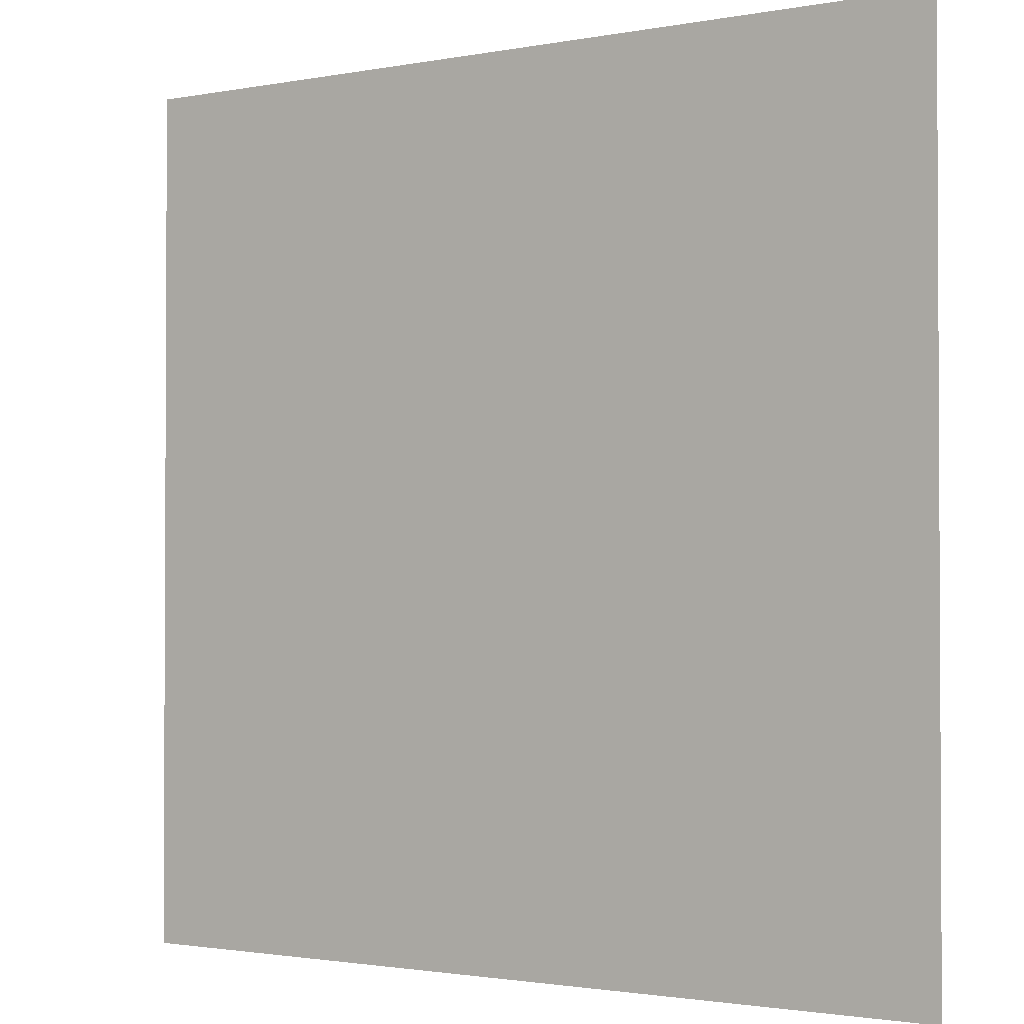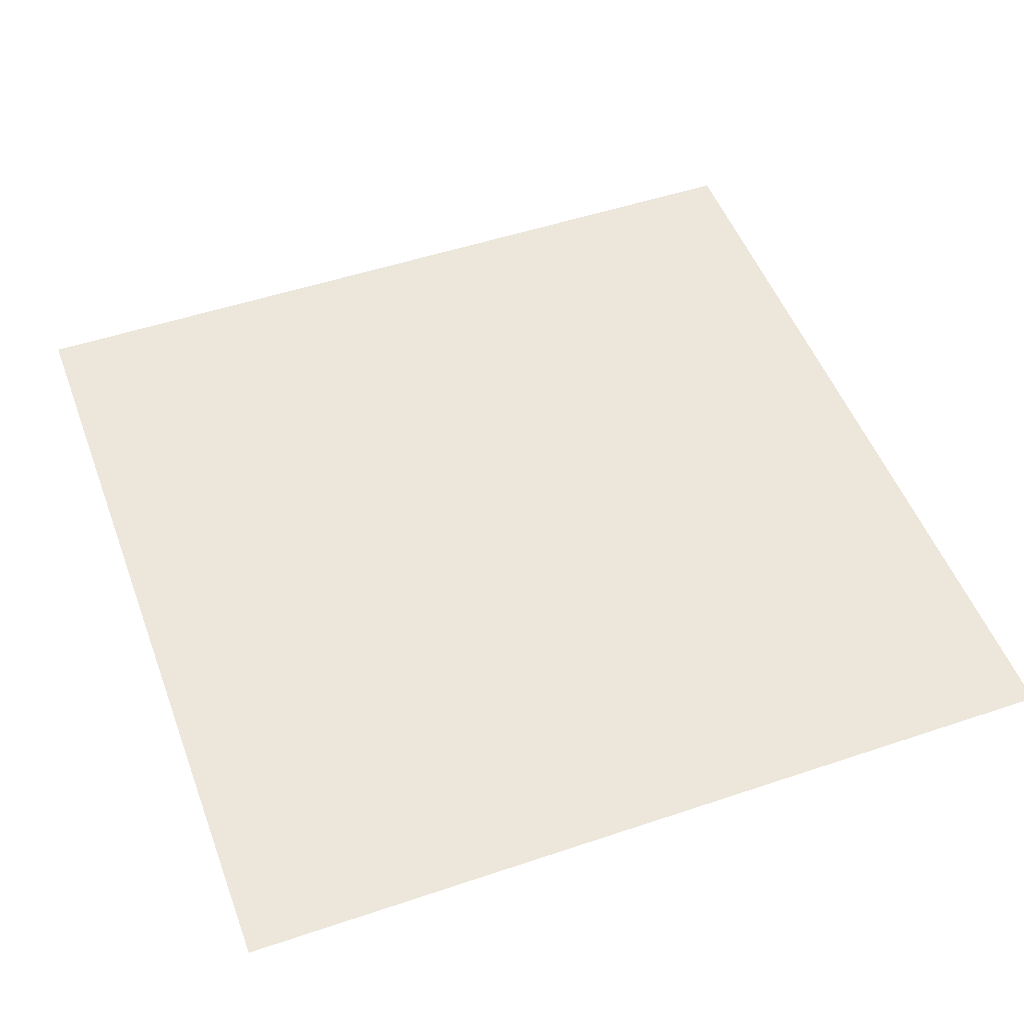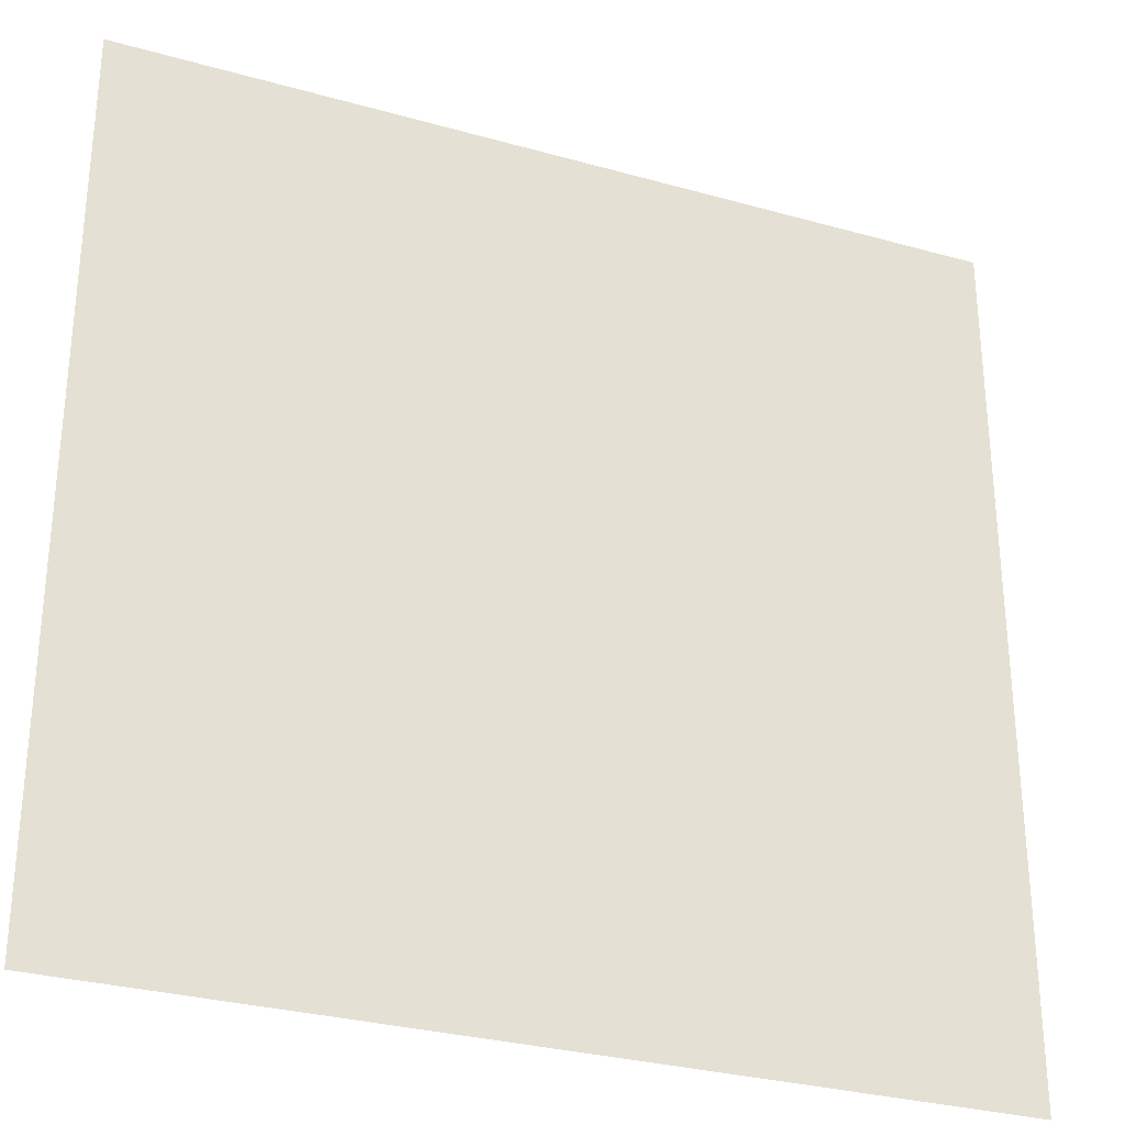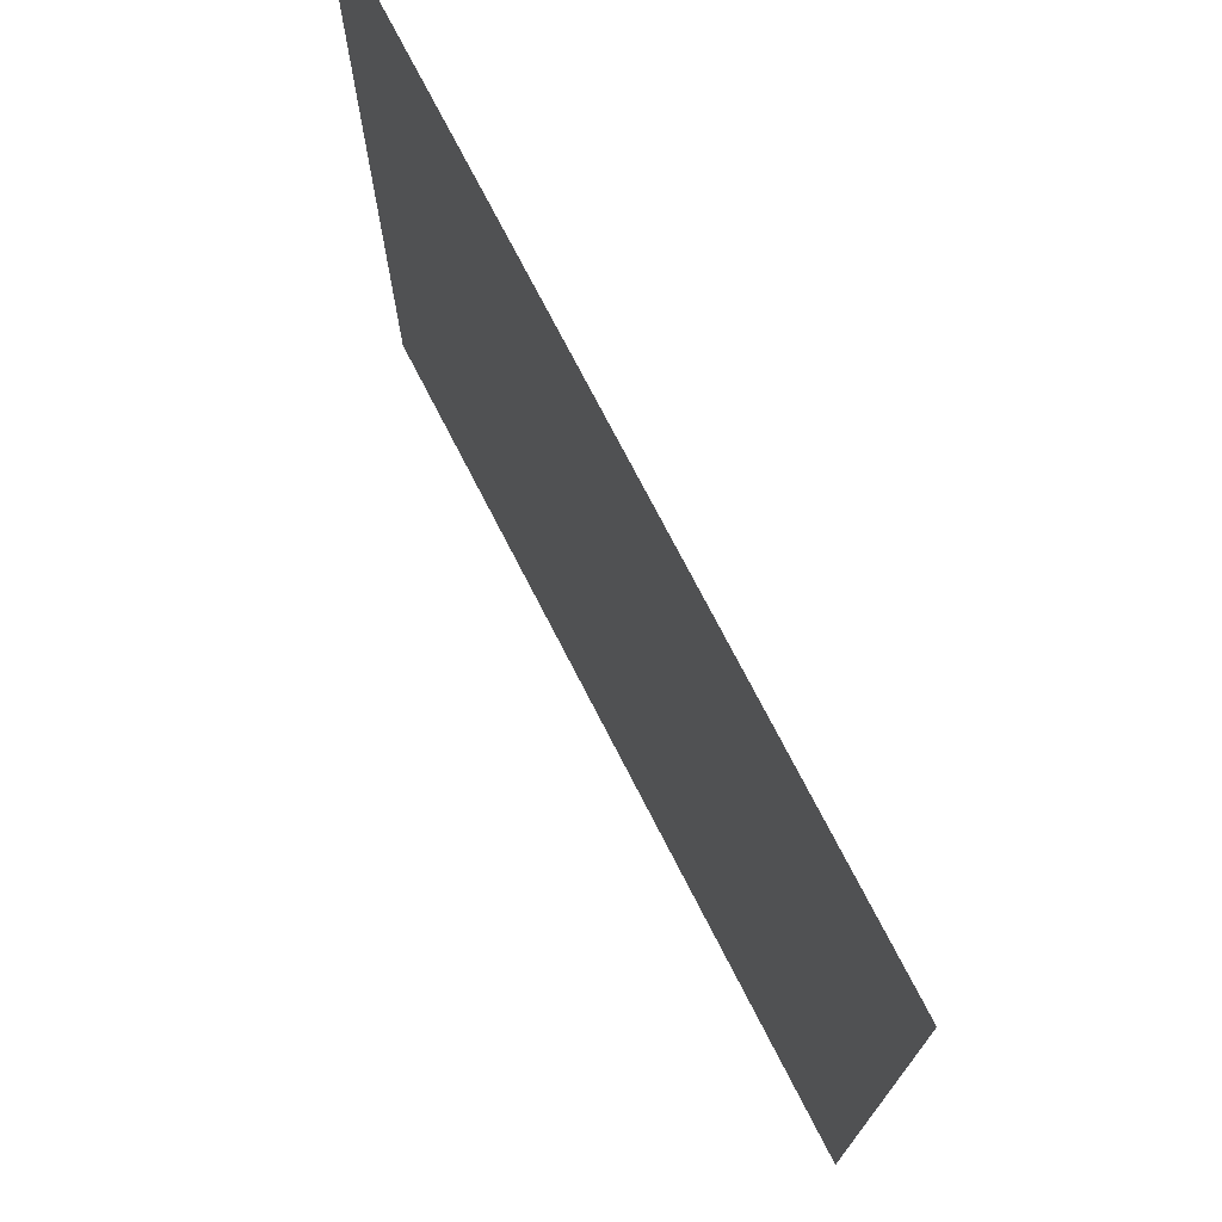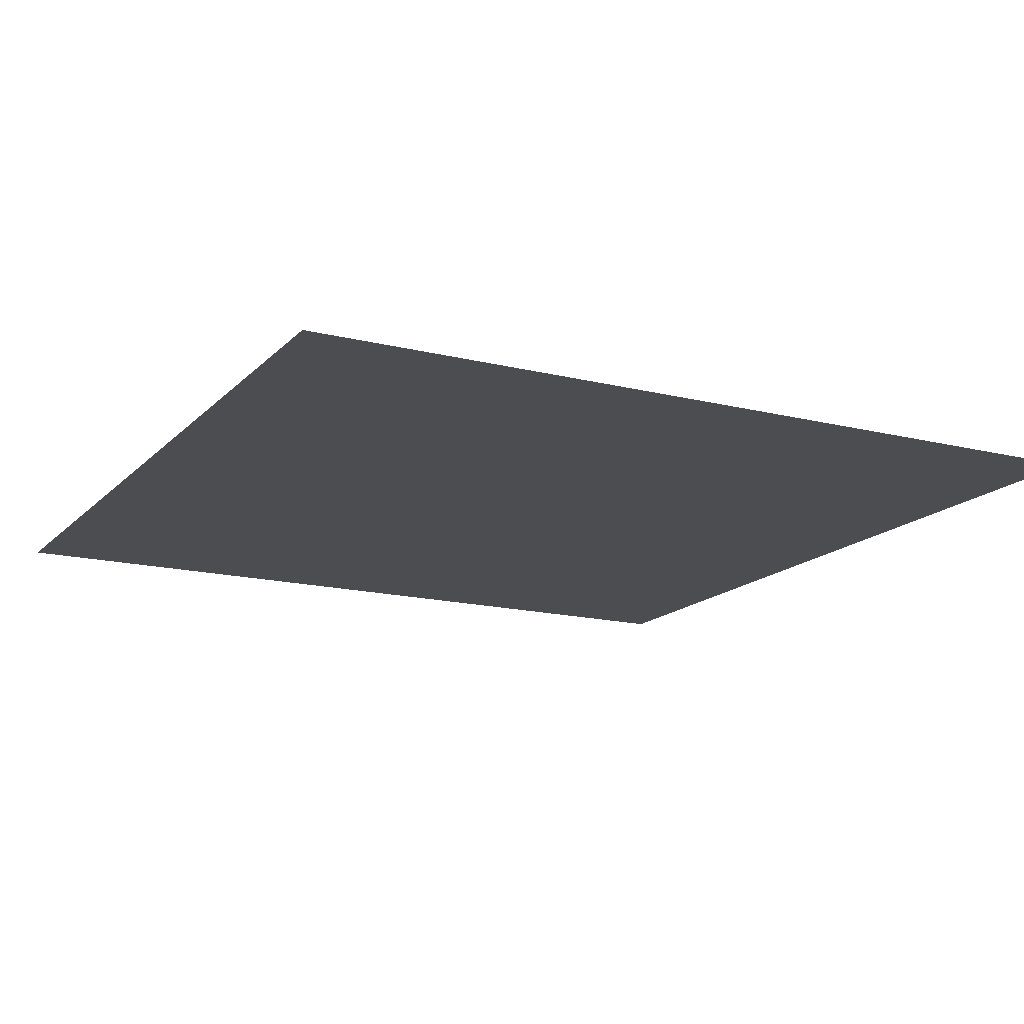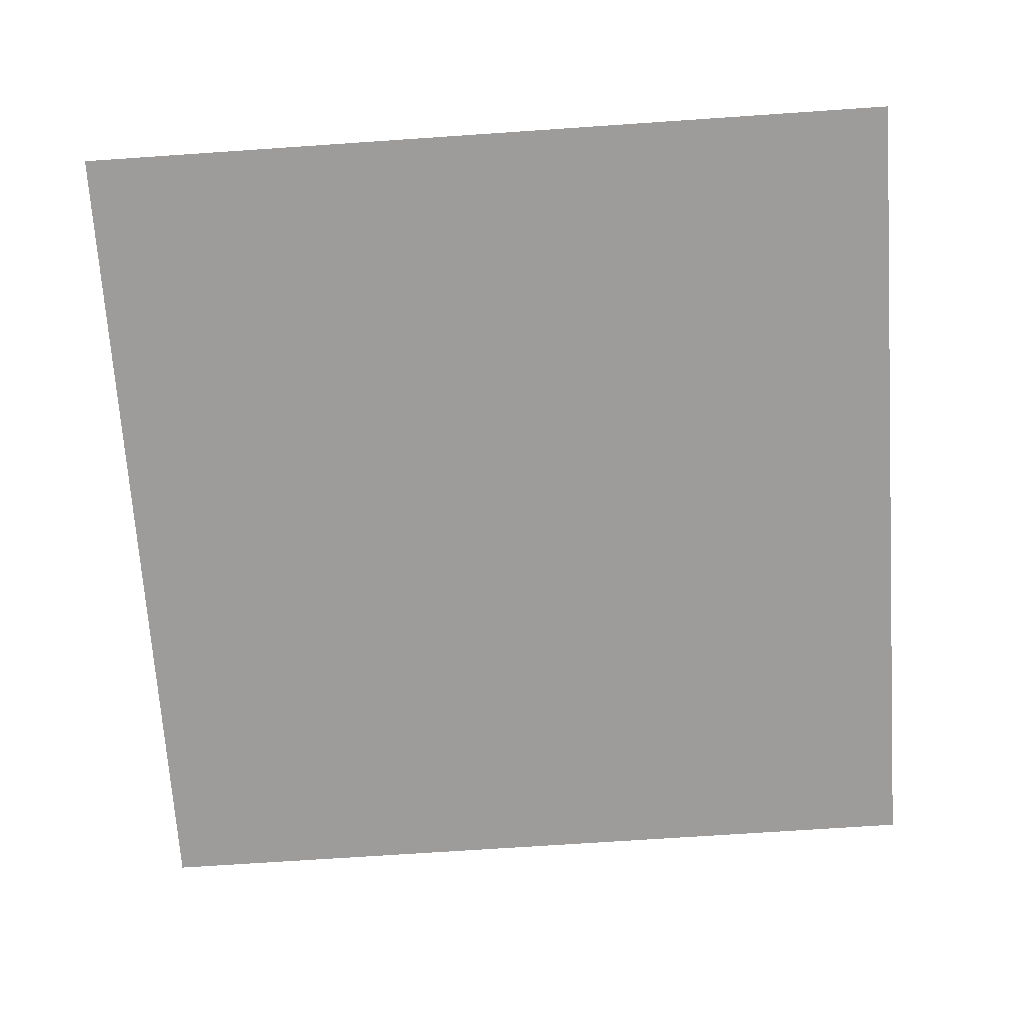
<metadata>
{"format":"obj","ext":"obj","renderer":"f3d","projection":"perspective","resolution":1024,"background":"white","views":[{"elev":-1.7,"azim":-145.3,"up":"+Z"},{"elev":50.7,"azim":159.8,"up":"+Y"},{"elev":-30.1,"azim":157.7,"up":"+Z"},{"elev":74.2,"azim":-117.2,"up":"+Z"},{"elev":-15.8,"azim":-117.6,"up":"+Y"},{"elev":-70.3,"azim":-86.1,"up":"+Y"}]}
</metadata>
<code>
g ShadowSpriteMesh42
v -0.5 7.629e-06 0.5
v -0.5 7.629e-06 -0.5
v 0.5 7.629e-06 -0.5
v 0.5 7.629e-06 0.5
g ShadowSpriteMesh42_0
f 3 2 1
f 4 3 1

</code>
